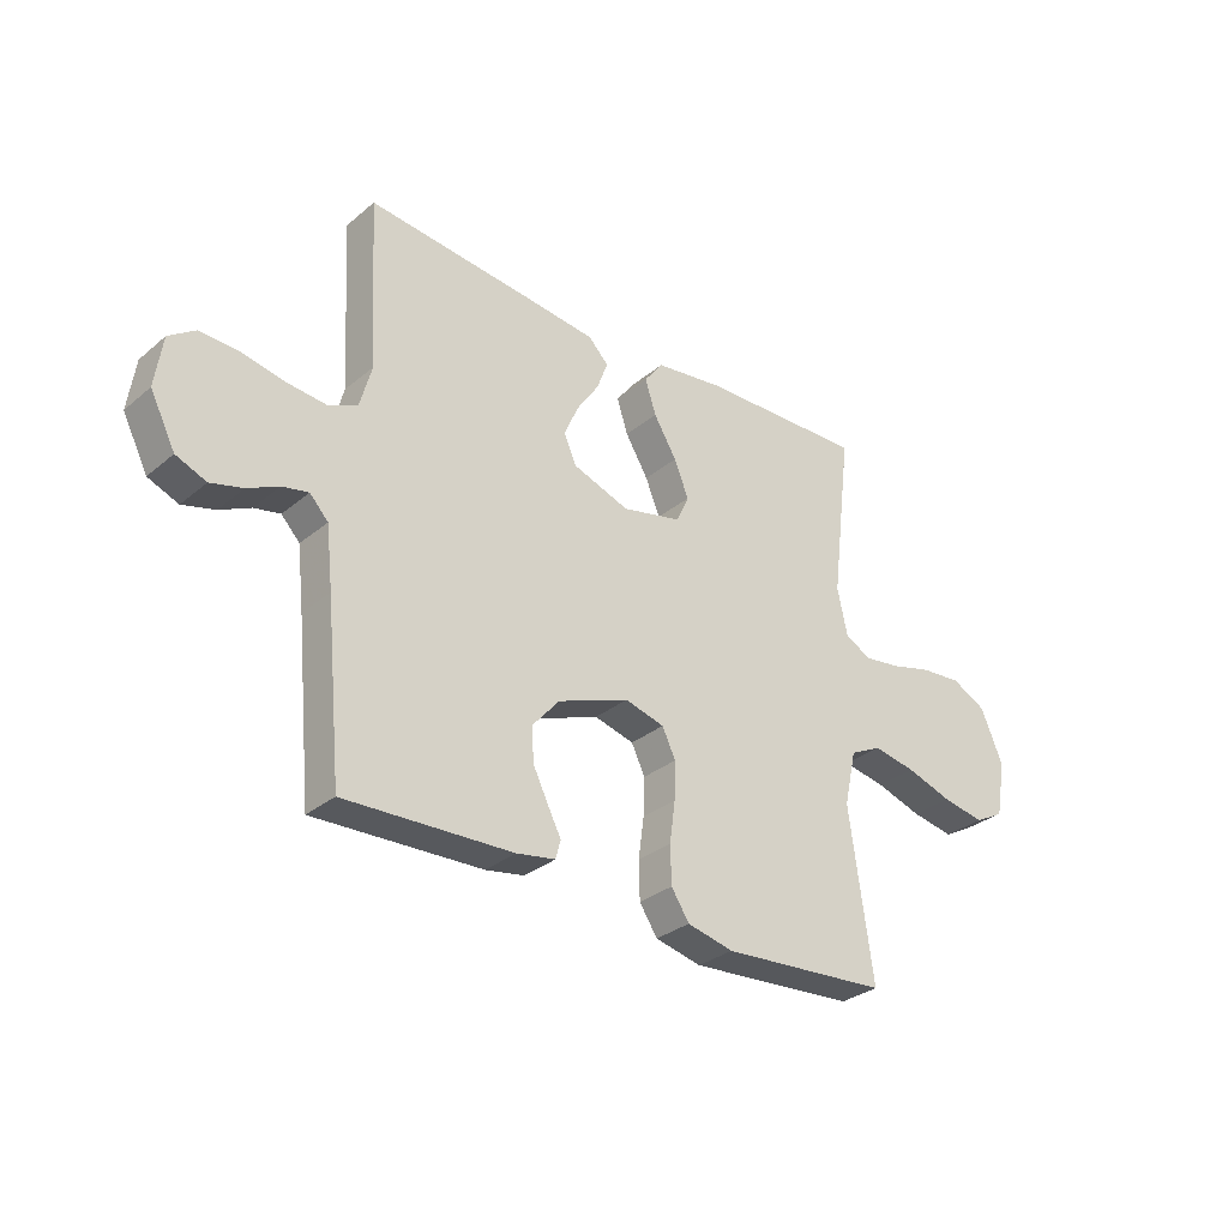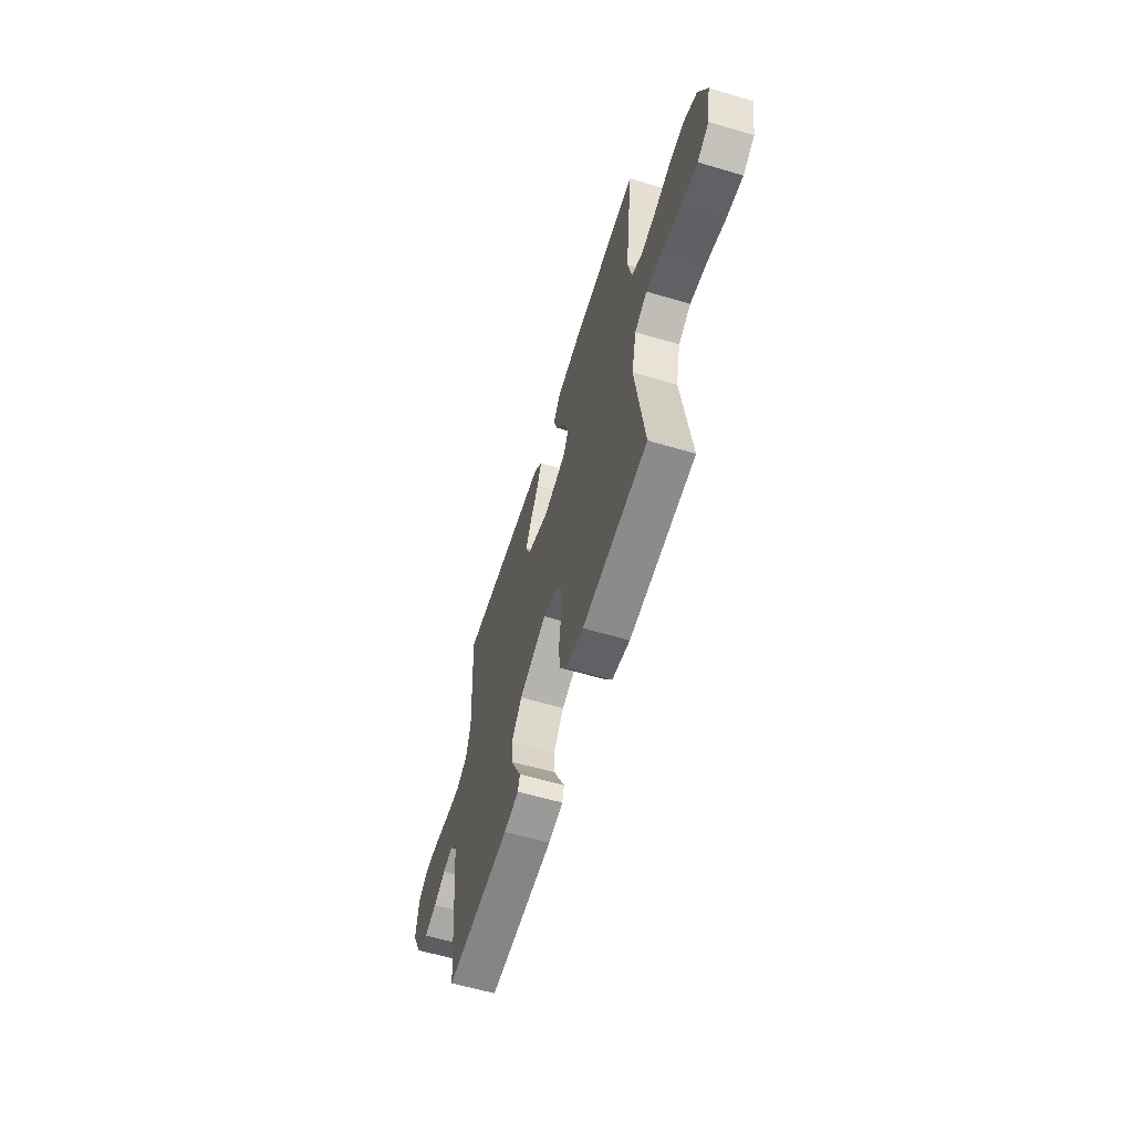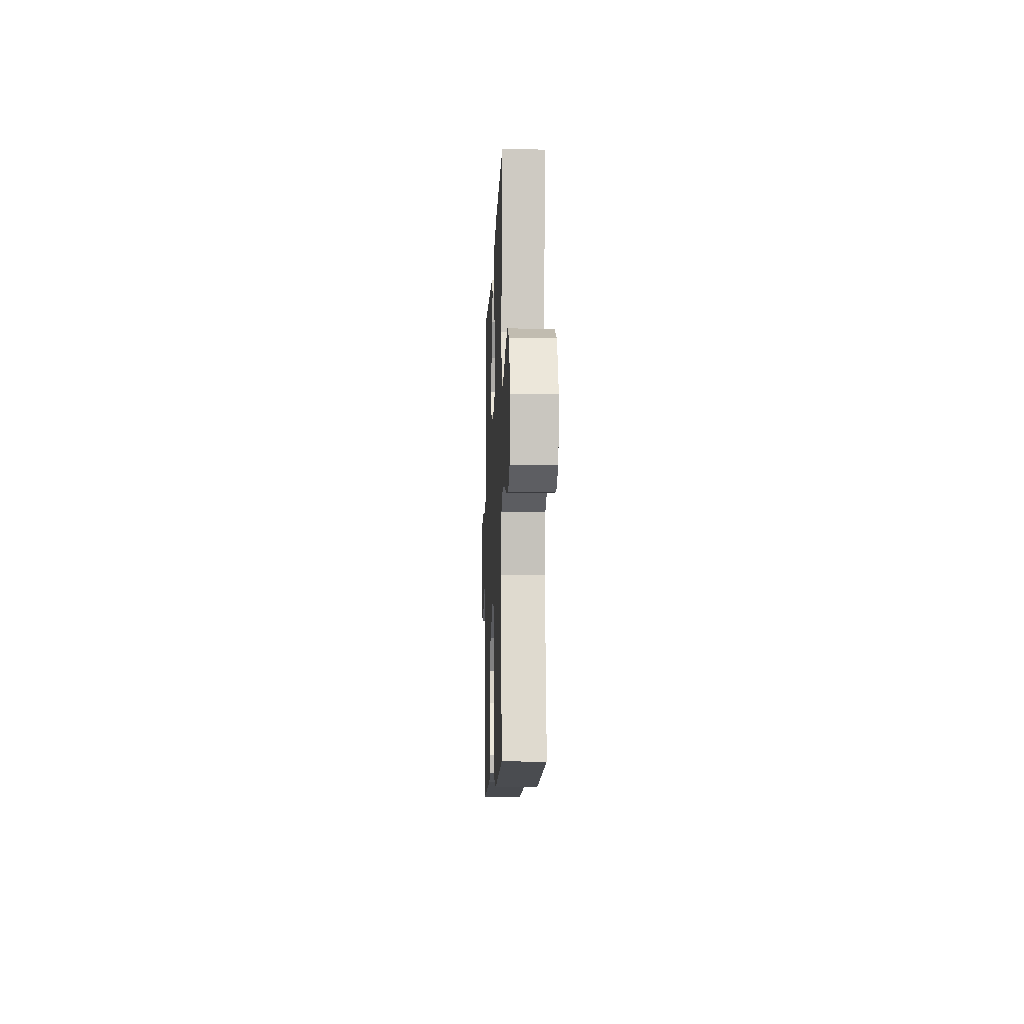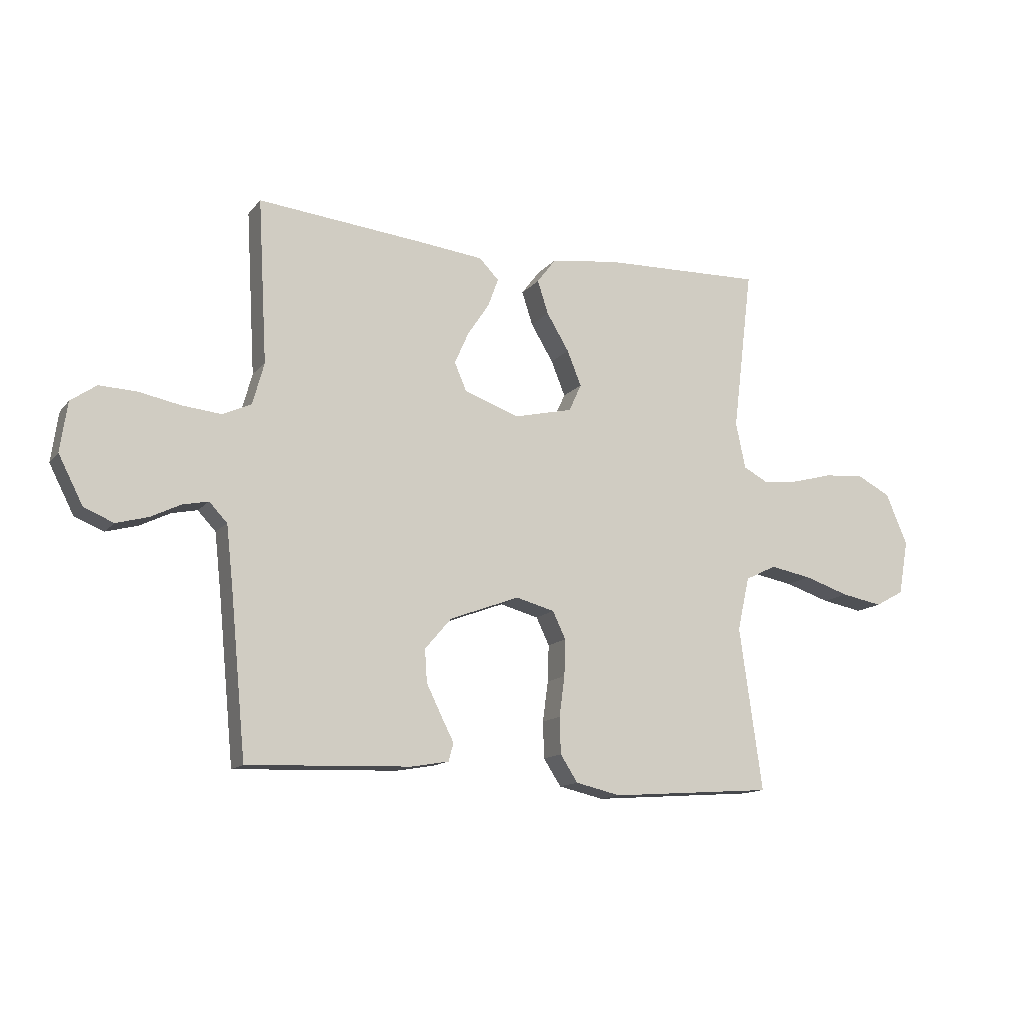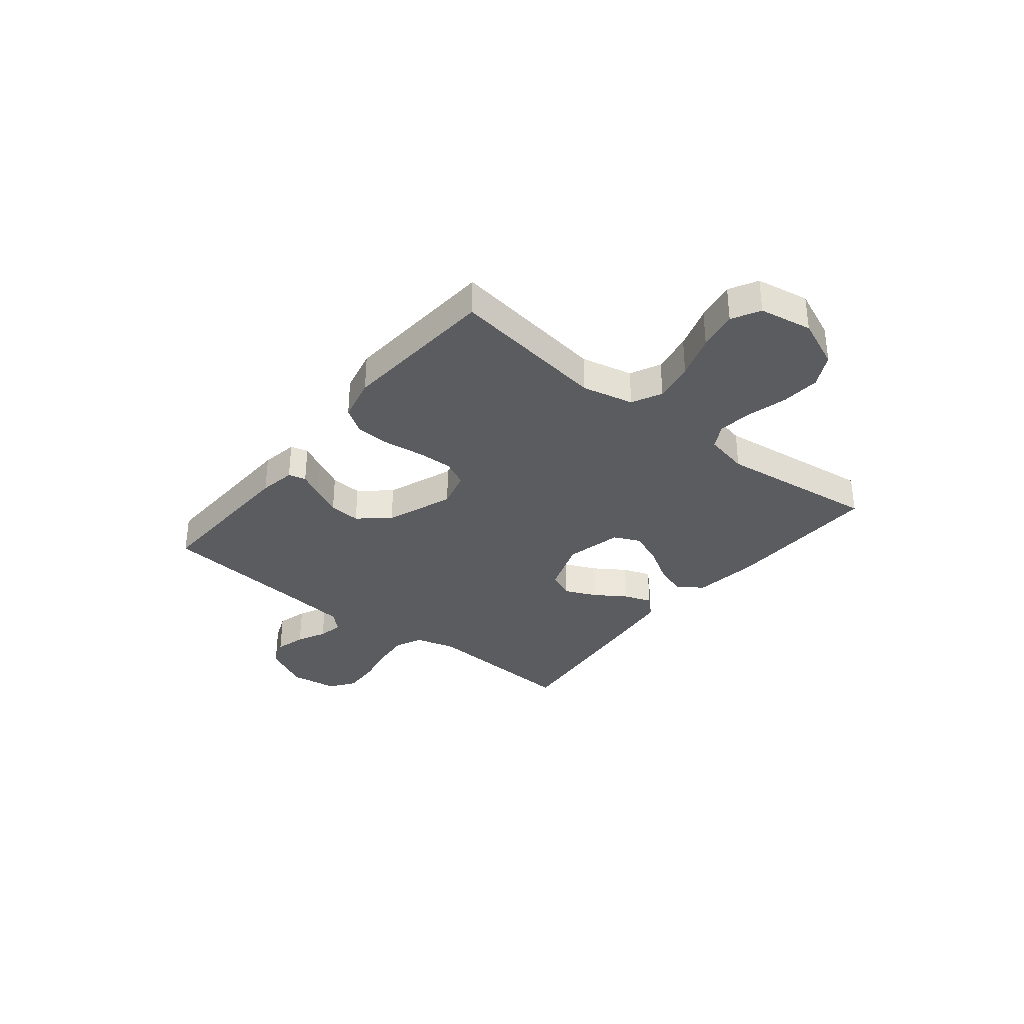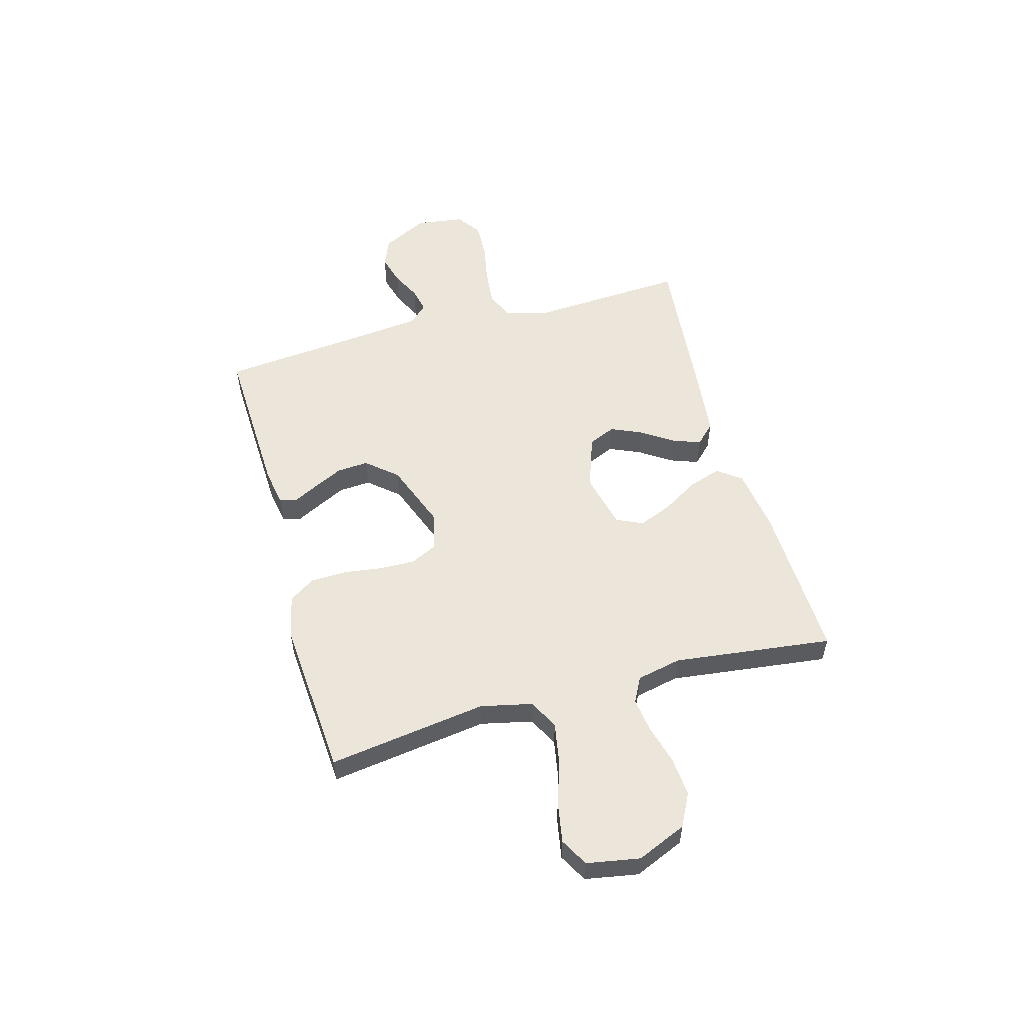
<metadata>
{"format":"obj","ext":"obj","renderer":"f3d","projection":"perspective","resolution":1024,"background":"white","views":[{"elev":-30.9,"azim":139.6,"up":"+Z"},{"elev":-59.8,"azim":-106.9,"up":"+Z"},{"elev":-10.9,"azim":-92.2,"up":"+Z"},{"elev":-13.4,"azim":155.7,"up":"+Z"},{"elev":-33.8,"azim":-128.8,"up":"+Y"},{"elev":54.5,"azim":-105.6,"up":"+Y"}]}
</metadata>
<code>
v -0.5 0.07 -0.5
v -0.458 0.07 -0.2
v -0.48 0.07 -0.102
v -0.537 0.07 -0.074
v -0.614 0.07 -0.088
v -0.697 0.07 -0.115
v -0.773 0.07 -0.129
v -0.826 0.07 -0.1
v -0.844 0.07 0
v -0.804 0.07 0.094
v -0.742 0.07 0.126
v -0.668 0.07 0.12
v -0.594 0.07 0.1
v -0.528 0.07 0.091
v -0.481 0.07 0.116
v -0.463 0.07 0.2
v -0.5 0.07 0.5
v -0.2 0.07 0.491
v -0.077 0.07 0.474
v -0.043 0.07 0.429
v -0.063 0.07 0.368
v -0.104 0.07 0.3
v -0.13 0.07 0.236
v -0.107 0.07 0.186
v 0 0.07 0.161
v 0.102 0.07 0.197
v 0.124 0.07 0.248
v 0.098 0.07 0.307
v 0.058 0.07 0.367
v 0.039 0.07 0.419
v 0.075 0.07 0.456
v 0.2 0.07 0.47
v 0.5 0.07 0.5
v 0.483 0.07 0.2
v 0.504 0.07 0.123
v 0.556 0.07 0.099
v 0.628 0.07 0.106
v 0.704 0.07 0.121
v 0.773 0.07 0.124
v 0.82 0.07 0.091
v 0.833 0.07 0
v 0.788 0.07 -0.088
v 0.734 0.07 -0.11
v 0.676 0.07 -0.094
v 0.621 0.07 -0.067
v 0.574 0.07 -0.057
v 0.541 0.07 -0.092
v 0.529 0.07 -0.2
v 0.5 0.07 -0.5
v 0.2 0.07 -0.489
v 0.131 0.07 -0.477
v 0.122 0.07 -0.444
v 0.146 0.07 -0.397
v 0.173 0.07 -0.342
v 0.177 0.07 -0.282
v 0.128 0.07 -0.225
v 0 0.07 -0.177
v -0.071 0.07 -0.196
v -0.095 0.07 -0.246
v -0.093 0.07 -0.313
v -0.083 0.07 -0.387
v -0.085 0.07 -0.454
v -0.117 0.07 -0.503
v -0.2 0.07 -0.522
v -0.5 0 -0.5
v -0.458 0 -0.2
v -0.48 0 -0.102
v -0.537 0 -0.074
v -0.614 0 -0.088
v -0.697 0 -0.115
v -0.773 0 -0.129
v -0.826 0 -0.1
v -0.844 0 0
v -0.804 0 0.094
v -0.742 0 0.126
v -0.668 0 0.12
v -0.594 0 0.1
v -0.528 0 0.091
v -0.481 0 0.116
v -0.463 0 0.2
v -0.5 0 0.5
v -0.2 0 0.491
v -0.077 0 0.474
v -0.043 0 0.429
v -0.063 0 0.368
v -0.104 0 0.3
v -0.13 0 0.236
v -0.107 0 0.186
v 0 0 0.161
v 0.102 0 0.197
v 0.124 0 0.248
v 0.098 0 0.307
v 0.058 0 0.367
v 0.039 0 0.419
v 0.075 0 0.456
v 0.2 0 0.47
v 0.5 0 0.5
v 0.483 0 0.2
v 0.504 0 0.123
v 0.556 0 0.099
v 0.628 0 0.106
v 0.704 0 0.121
v 0.773 0 0.124
v 0.82 0 0.091
v 0.833 0 0
v 0.788 0 -0.088
v 0.734 0 -0.11
v 0.676 0 -0.094
v 0.621 0 -0.067
v 0.574 0 -0.057
v 0.541 0 -0.092
v 0.529 0 -0.2
v 0.5 0 -0.5
v 0.2 0 -0.489
v 0.131 0 -0.477
v 0.122 0 -0.444
v 0.146 0 -0.397
v 0.173 0 -0.342
v 0.177 0 -0.282
v 0.128 0 -0.225
v 0 0 -0.177
v -0.071 0 -0.196
v -0.095 0 -0.246
v -0.093 0 -0.313
v -0.083 0 -0.387
v -0.085 0 -0.454
v -0.117 0 -0.503
v -0.2 0 -0.522
f 63 64 1 2
f 60 61 62 63
f 59 60 63 2
f 58 59 2 3
f 57 58 3 4
f 50 51 52 53
f 48 49 50 53
f 47 48 53 54
f 46 47 54 55
f 42 43 44 45
f 42 45 46
f 41 42 46
f 40 41 46
f 37 38 39 40
f 36 37 40 46
f 35 36 46 55
f 31 32 33 34
f 28 29 30 31
f 27 28 31 34
f 26 27 34 35
f 19 20 21 22
f 19 22 23
f 16 17 18 19
f 15 16 19 23
f 14 15 23 24
f 10 11 12 13
f 10 13 14
f 9 10 14
f 5 6 7 8
f 4 5 8 9
f 57 4 9 14
f 26 35 55 56
f 25 26 56 57
f 14 24 25 57
f 66 65 128 127
f 127 126 125 124
f 66 127 124 123
f 67 66 123 122
f 68 67 122 121
f 117 116 115 114
f 117 114 113 112
f 118 117 112 111
f 119 118 111 110
f 109 108 107 106
f 110 109 106
f 110 106 105
f 110 105 104
f 104 103 102 101
f 110 104 101 100
f 119 110 100 99
f 98 97 96 95
f 95 94 93 92
f 98 95 92 91
f 99 98 91 90
f 86 85 84 83
f 87 86 83
f 83 82 81 80
f 87 83 80 79
f 88 87 79 78
f 77 76 75 74
f 78 77 74
f 78 74 73
f 72 71 70 69
f 73 72 69 68
f 78 73 68 121
f 120 119 99 90
f 121 120 90 89
f 121 89 88 78
f 1 65 66 2
f 2 66 67 3
f 3 67 68 4
f 4 68 69 5
f 5 69 70 6
f 6 70 71 7
f 7 71 72 8
f 8 72 73 9
f 9 73 74 10
f 10 74 75 11
f 11 75 76 12
f 12 76 77 13
f 13 77 78 14
f 14 78 79 15
f 15 79 80 16
f 16 80 81 17
f 17 81 82 18
f 18 82 83 19
f 19 83 84 20
f 20 84 85 21
f 21 85 86 22
f 22 86 87 23
f 23 87 88 24
f 24 88 89 25
f 25 89 90 26
f 26 90 91 27
f 27 91 92 28
f 28 92 93 29
f 29 93 94 30
f 30 94 95 31
f 31 95 96 32
f 32 96 97 33
f 33 97 98 34
f 34 98 99 35
f 35 99 100 36
f 36 100 101 37
f 37 101 102 38
f 38 102 103 39
f 39 103 104 40
f 40 104 105 41
f 41 105 106 42
f 42 106 107 43
f 43 107 108 44
f 44 108 109 45
f 45 109 110 46
f 46 110 111 47
f 47 111 112 48
f 48 112 113 49
f 49 113 114 50
f 50 114 115 51
f 51 115 116 52
f 52 116 117 53
f 53 117 118 54
f 54 118 119 55
f 55 119 120 56
f 56 120 121 57
f 57 121 122 58
f 58 122 123 59
f 59 123 124 60
f 60 124 125 61
f 61 125 126 62
f 62 126 127 63
f 63 127 128 64
f 64 128 65 1

</code>
